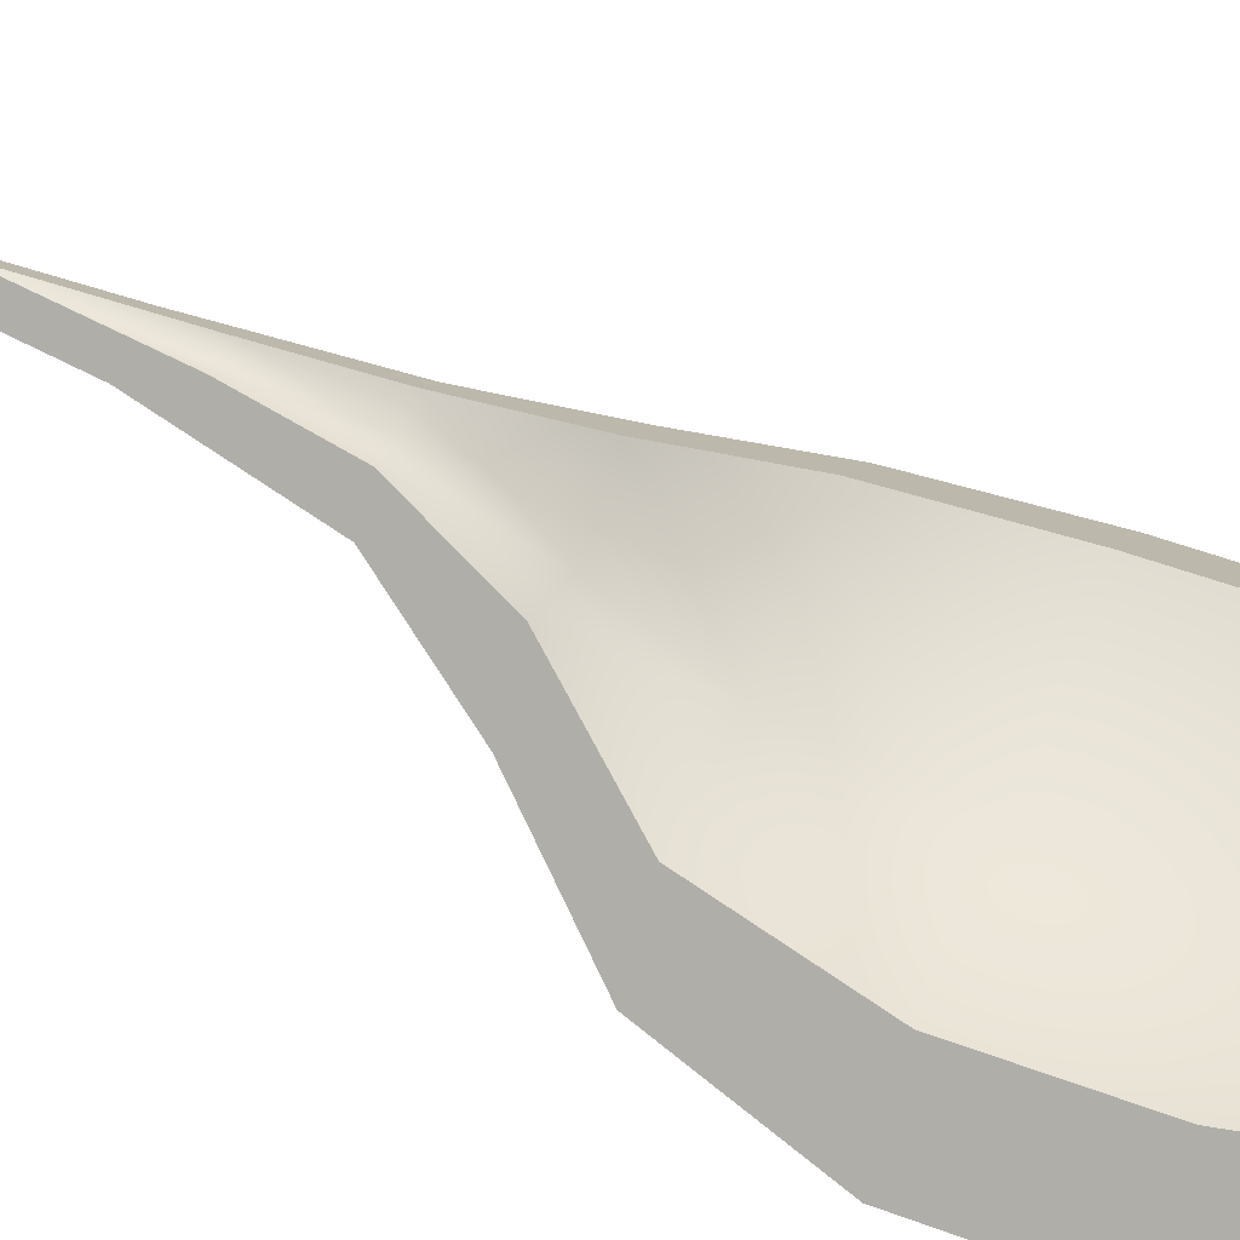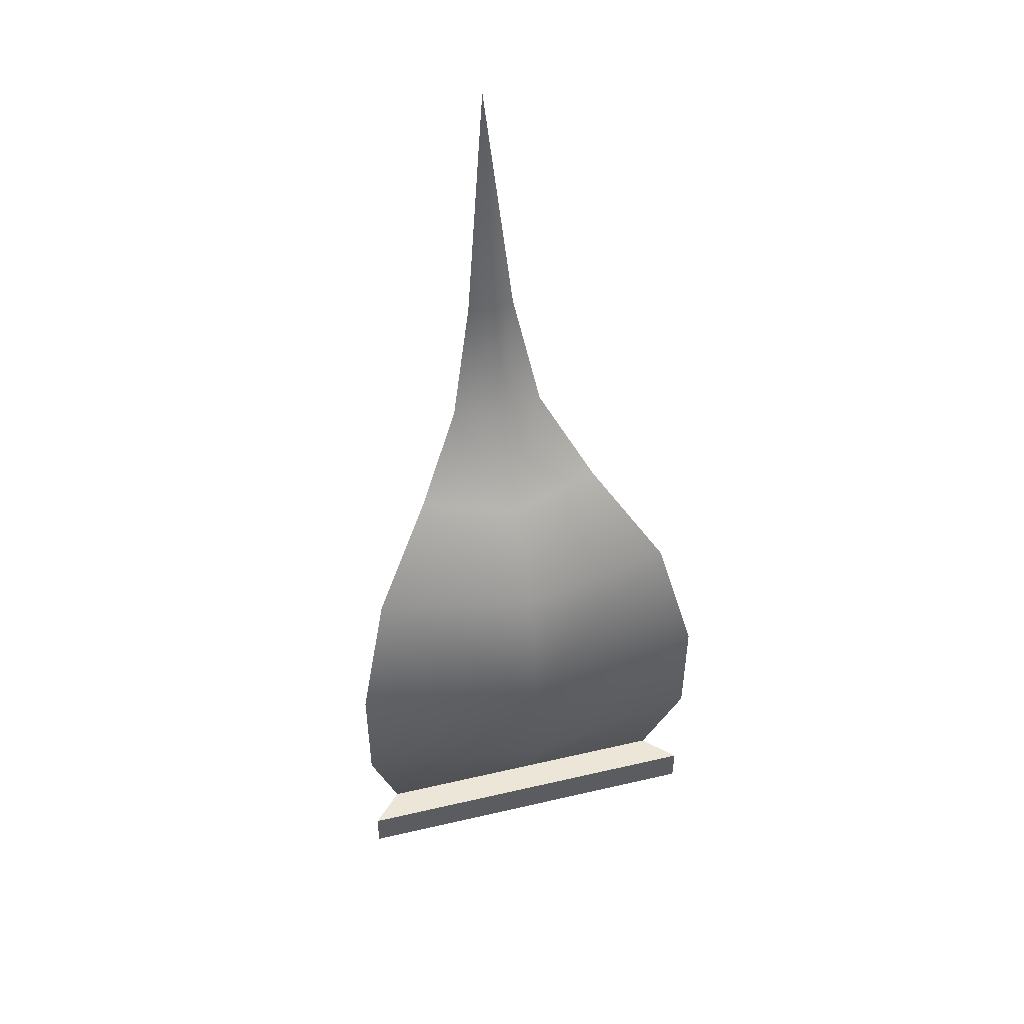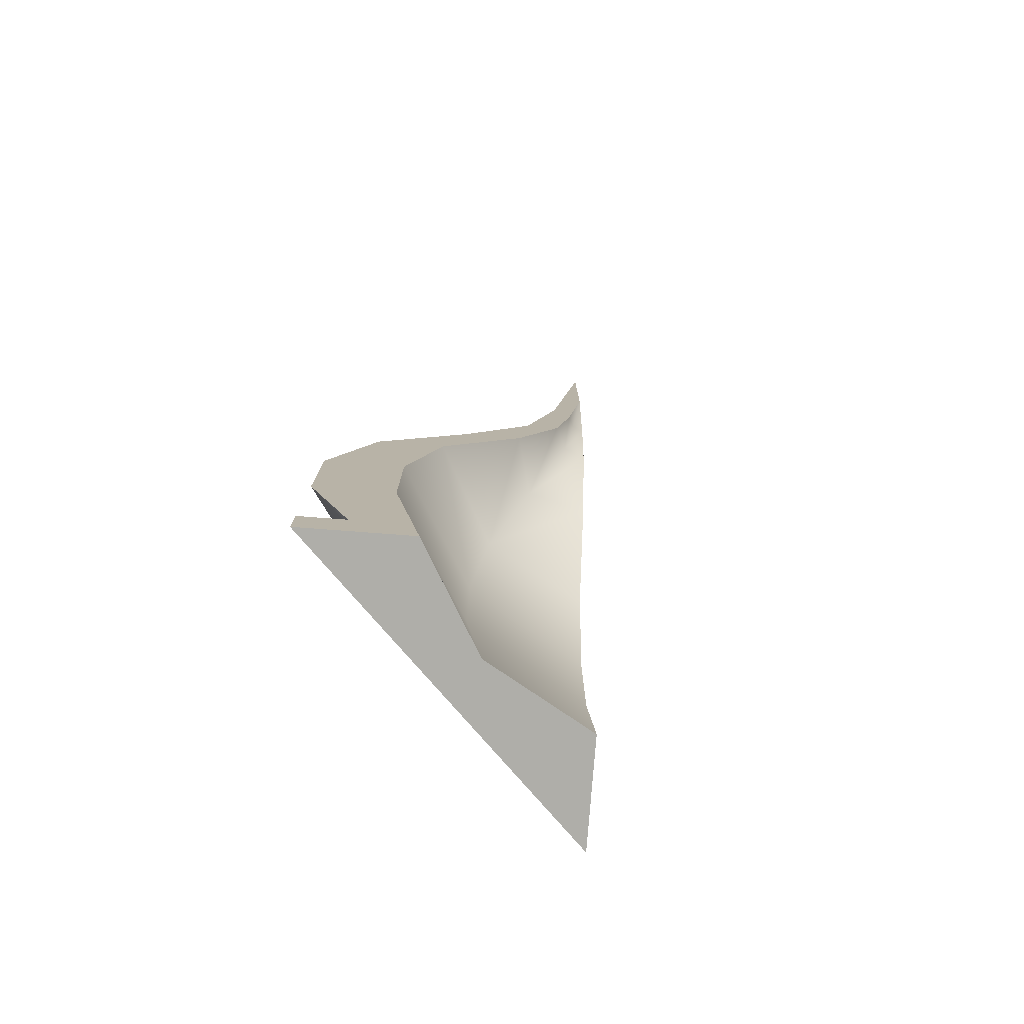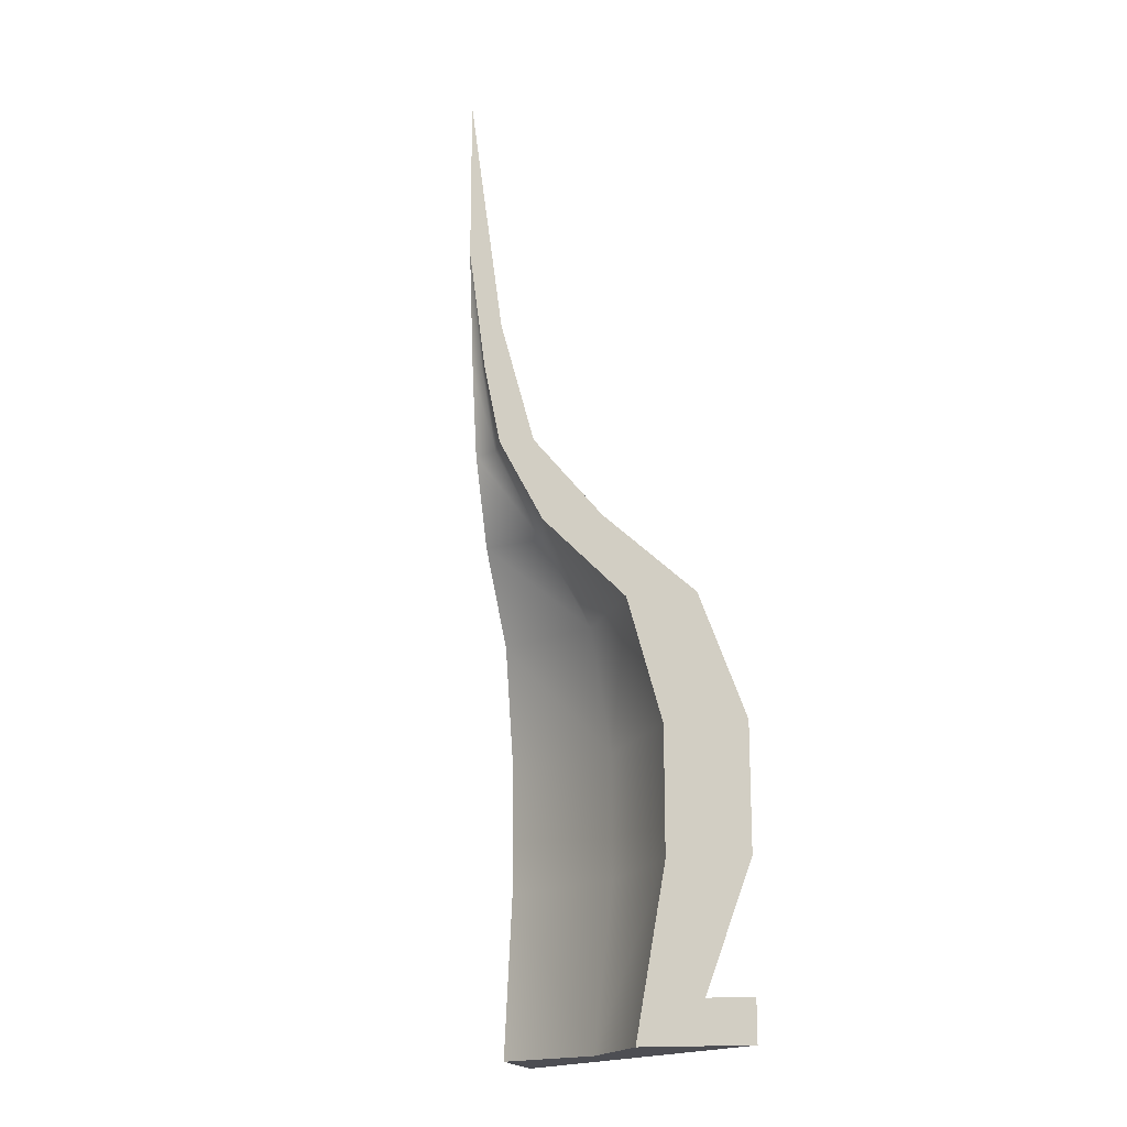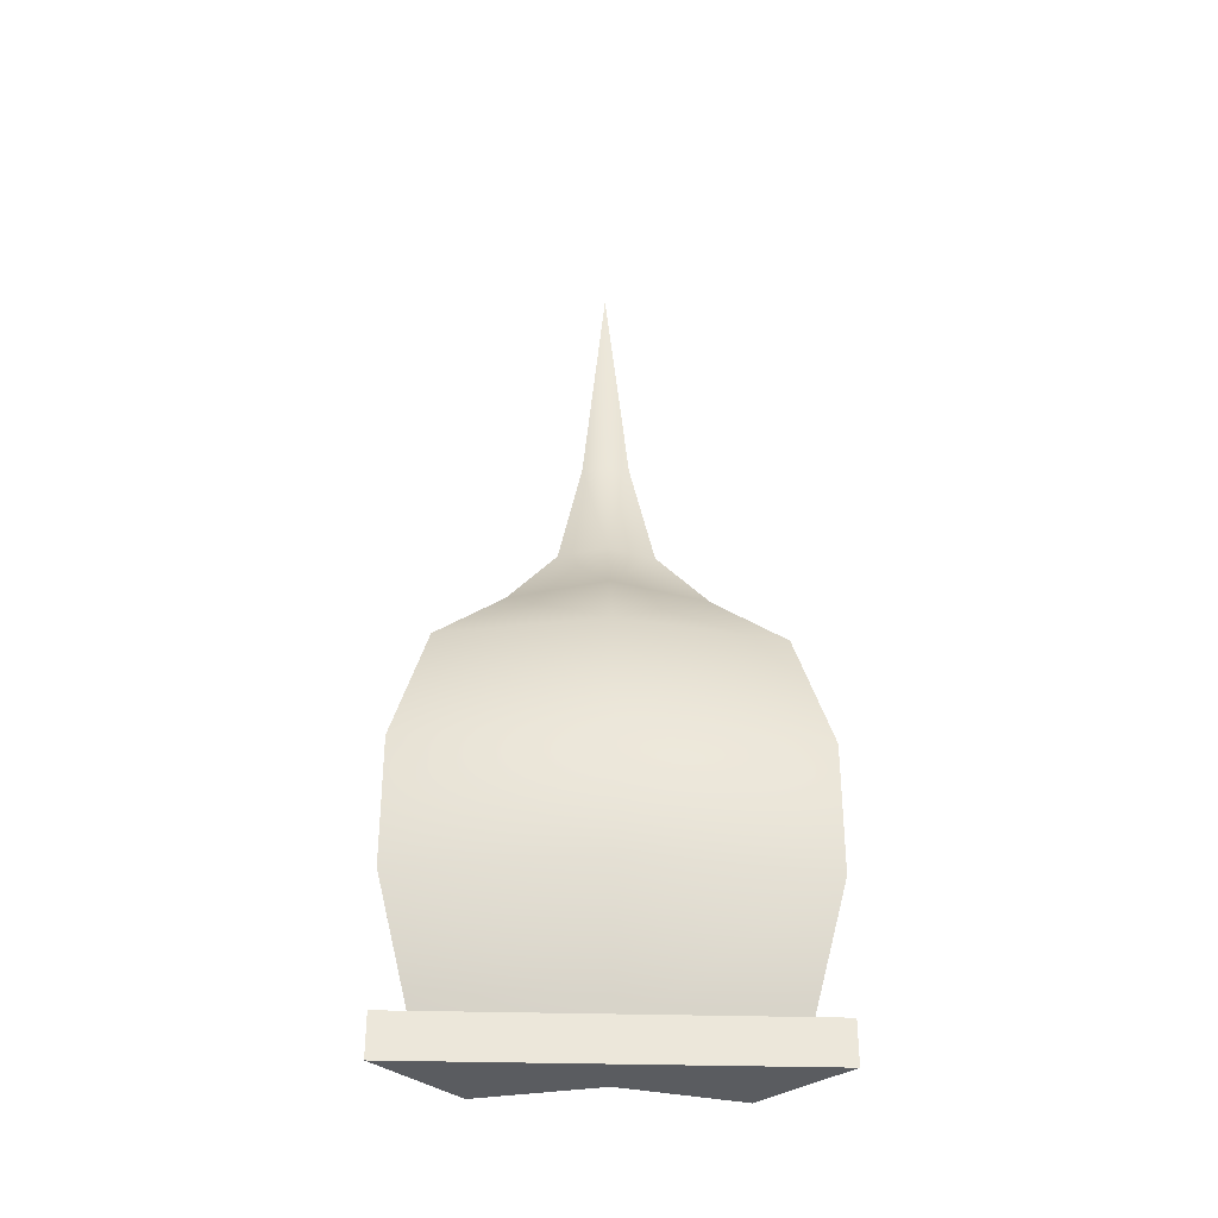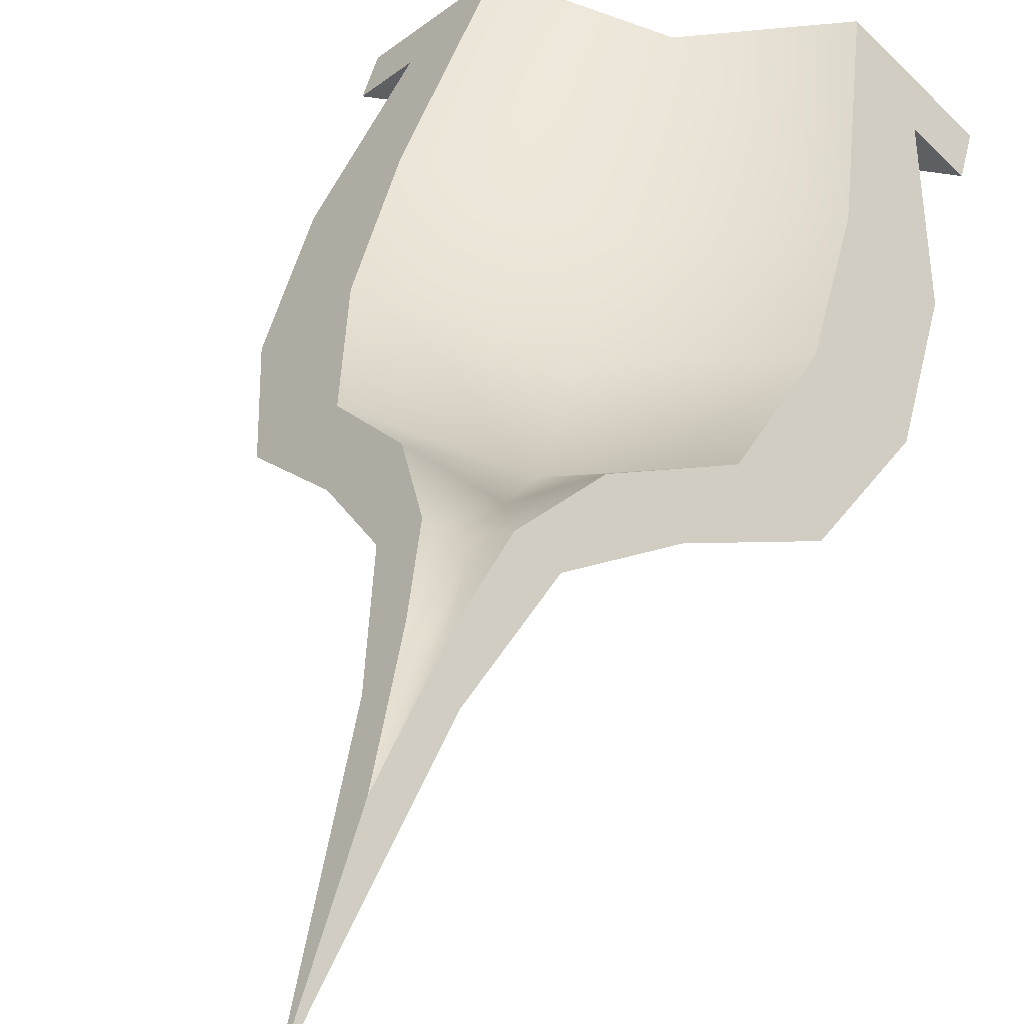
<metadata>
{"format":"obj","ext":"obj","renderer":"f3d","projection":"perspective","resolution":1024,"background":"white","views":[{"elev":53.9,"azim":-68.3,"up":"+Z"},{"elev":49.0,"azim":165.5,"up":"+Y"},{"elev":-77.5,"azim":-49.3,"up":"+Y"},{"elev":-17.4,"azim":58.0,"up":"+Y"},{"elev":-34.0,"azim":177.8,"up":"+Y"},{"elev":43.7,"azim":-167.8,"up":"+Z"}]}
</metadata>
<code>
g _Combined_Vis43_0
v 0.36 -6.723e-07 0.14
v 0.5 0.13 -9.851e-07
v 0.6 0.13 -0.1
v 0.6 -6.437e-07 -0.1
v -0.36 -6.723e-07 0.14
v -0.6 -6.437e-07 -0.1
v -0.6 0.13 -0.1
v -0.5 0.13 -1.072e-06
v 0.6 0.52 -0.1
v 0 0.13 -1.029e-06
v 0.5 0.13 -9.851e-07
v 1.748e-08 0.52 -0.2
v 0.6 0.91 -0.1
v 1.748e-08 0.91 -0.2
v 0.5 1.3 -1.125e-06
v 8.742e-09 1.3 -0.1
v 0.3 1.56 0.2
v -8.742e-09 1.56 0.1
v 0.1487 1.82 0.3513
v -2.623e-08 1.82 0.3
v 0.07437 2.21 0.4256
v -3.497e-08 2.21 0.4
v -4.371e-08 2.99 0.5
v 8.742e-09 0.13 -0.1
v 0.6 0.13 -0.1
v 0.5 0.13 -9.851e-07
v 0 0.13 -1.029e-06
v -0.5 0.13 -1.072e-06
v -0.6 0.13 -0.1
v 8.742e-09 -6.437e-07 -0.1
v 0.36 -6.723e-07 0.14
v 0.6 -6.437e-07 -0.1
v -3.907e-09 -6.61e-07 0.04469
v -0.36 -6.723e-07 0.14
v -0.6 -6.437e-07 -0.1
v 0.36 -6.723e-07 0.14
v 0.425 0.52 0.075
v 0.6 0.52 -0.1
v 0.5 0.13 -9.851e-07
v 0.6 0.91 -0.1
v 0.6 0.52 -0.1
v 0.425 0.52 0.075
v 0.425 0.91 0.075
v 0.425 0.91 0.075
v 0.35 1.3 0.15
v 0.5 1.3 -1.125e-06
v 0.6 0.91 -0.1
v 0.3 1.56 0.2
v 0.5 1.3 -1.125e-06
v 0.35 1.3 0.15
v 0.17 1.56 0.33
v -3.497e-08 1.82 0.4
v -3.934e-08 2.08 0.45
v 0.03669 2.08 0.4633
v 0.07339 1.82 0.4266
v -2.011e-08 1.56 0.23
v 0.17 1.56 0.33
v -4.371e-09 1.3 0.05
v 0.35 1.3 0.15
v 2.186e-09 0.91 -0.025
v 0.425 0.91 0.075
v 2.186e-09 0.52 -0.025
v 0.425 0.52 0.075
v -3.907e-09 -6.61e-07 0.04469
v 0.36 -6.723e-07 0.14
v 0.1487 1.82 0.3513
v 0.3 1.56 0.2
v 0.17 1.56 0.33
v 0.07339 1.82 0.4266
v 0.07339 1.82 0.4266
v 0.03669 2.08 0.4633
v 0.07437 2.21 0.4256
v 0.1487 1.82 0.3513
v 0.03669 2.08 0.4633
v -4.371e-08 2.47 0.5
v -4.371e-08 2.99 0.5
v 0.07437 2.21 0.4256
v 0.6 -6.437e-07 -0.1
v 0.6 0.13 -0.1
v 8.742e-09 0.13 -0.1
v 8.742e-09 -6.437e-07 -0.1
v -3.934e-08 2.08 0.45
v -4.371e-08 2.47 0.5
v -0.03669 2.08 0.4633
v -0.6 0.52 -0.1
v -0.5 0.13 -1.072e-06
v -0.6 0.91 -0.1
v -0.5 1.3 -1.212e-06
v -0.3 1.56 0.2
v -0.1487 1.82 0.3513
v -0.07437 2.21 0.4256
v -0.36 -6.723e-07 0.14
v -0.5 0.13 -1.072e-06
v -0.6 0.52 -0.1
v -0.425 0.52 0.075
v -0.6 0.91 -0.1
v -0.425 0.91 0.075
v -0.425 0.52 0.075
v -0.6 0.52 -0.1
v -0.425 0.91 0.075
v -0.6 0.91 -0.1
v -0.5 1.3 -1.212e-06
v -0.35 1.3 0.15
v -0.3 1.56 0.2
v -0.17 1.56 0.33
v -0.35 1.3 0.15
v -0.5 1.3 -1.212e-06
v -0.07339 1.82 0.4266
v -0.17 1.56 0.33
v -0.35 1.3 0.15
v -0.425 0.91 0.075
v -0.425 0.52 0.075
v -0.36 -6.723e-07 0.14
v -0.1487 1.82 0.3513
v -0.07339 1.82 0.4266
v -0.17 1.56 0.33
v -0.3 1.56 0.2
v -0.07339 1.82 0.4266
v -0.1487 1.82 0.3513
v -0.07437 2.21 0.4256
v -0.03669 2.08 0.4633
v -0.03669 2.08 0.4633
v -0.07437 2.21 0.4256
v -4.371e-08 2.99 0.5
v -4.371e-08 2.47 0.5
v -0.6 -6.437e-07 -0.1
v -0.6 0.13 -0.1
g _Combined_Vis43_0_0
f 3 2 1
f 4 3 1
f 7 6 5
f 8 7 5
f 11 10 9
f 10 12 9
f 9 12 13
f 12 14 13
f 15 13 14
f 16 15 14
f 17 15 16
f 18 17 16
f 19 17 18
f 20 19 18
f 21 19 20
f 22 21 20
f 21 22 23
f 26 25 24
f 27 26 24
f 28 27 24
f 29 28 24
f 32 31 30
f 31 33 30
f 33 34 30
f 34 35 30
f 38 37 36
f 39 38 36
f 42 41 40
f 43 42 40
f 46 45 44
f 47 46 44
f 50 49 48
f 51 50 48
f 54 53 52
f 55 54 52
f 55 52 56
f 57 55 56
f 57 56 58
f 59 57 58
f 59 58 60
f 61 59 60
f 61 60 62
f 63 61 62
f 63 62 64
f 65 63 64
f 68 67 66
f 69 68 66
f 72 71 70
f 73 72 70
f 76 75 74
f 77 76 74
f 80 79 78
f 81 80 78
f 54 83 82
f 83 84 82
f 86 85 10
f 85 12 10
f 85 87 12
f 87 14 12
f 87 88 14
f 88 16 14
f 88 89 16
f 89 18 16
f 89 90 18
f 90 20 18
f 90 91 20
f 91 22 20
f 22 91 23
f 94 93 92
f 95 94 92
f 98 97 96
f 99 98 96
f 102 101 100
f 103 102 100
f 106 105 104
f 107 106 104
f 53 84 52
f 84 108 52
f 52 108 56
f 108 109 56
f 56 109 58
f 109 110 58
f 58 110 60
f 110 111 60
f 60 111 62
f 111 112 62
f 62 112 64
f 112 113 64
f 116 115 114
f 117 116 114
f 120 119 118
f 121 120 118
f 124 123 122
f 125 124 122
f 80 81 126
f 127 80 126

</code>
